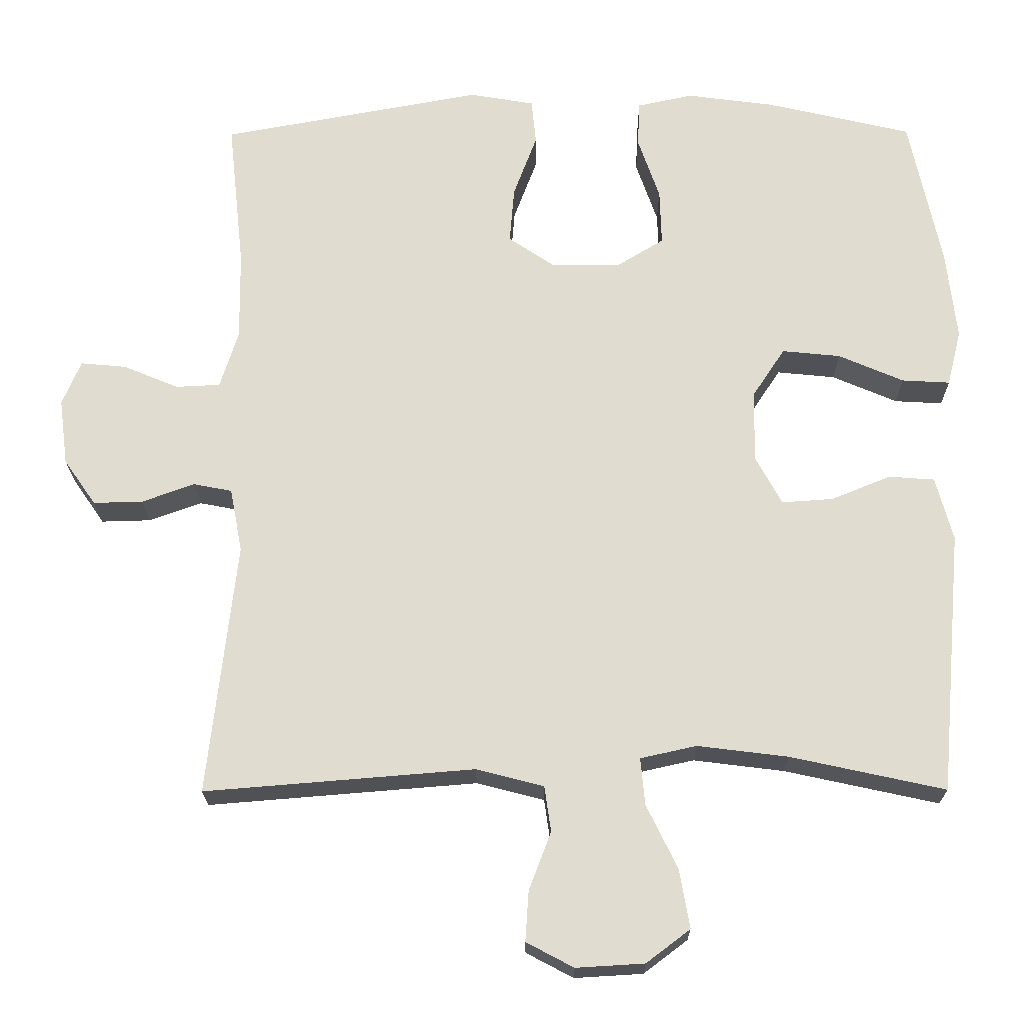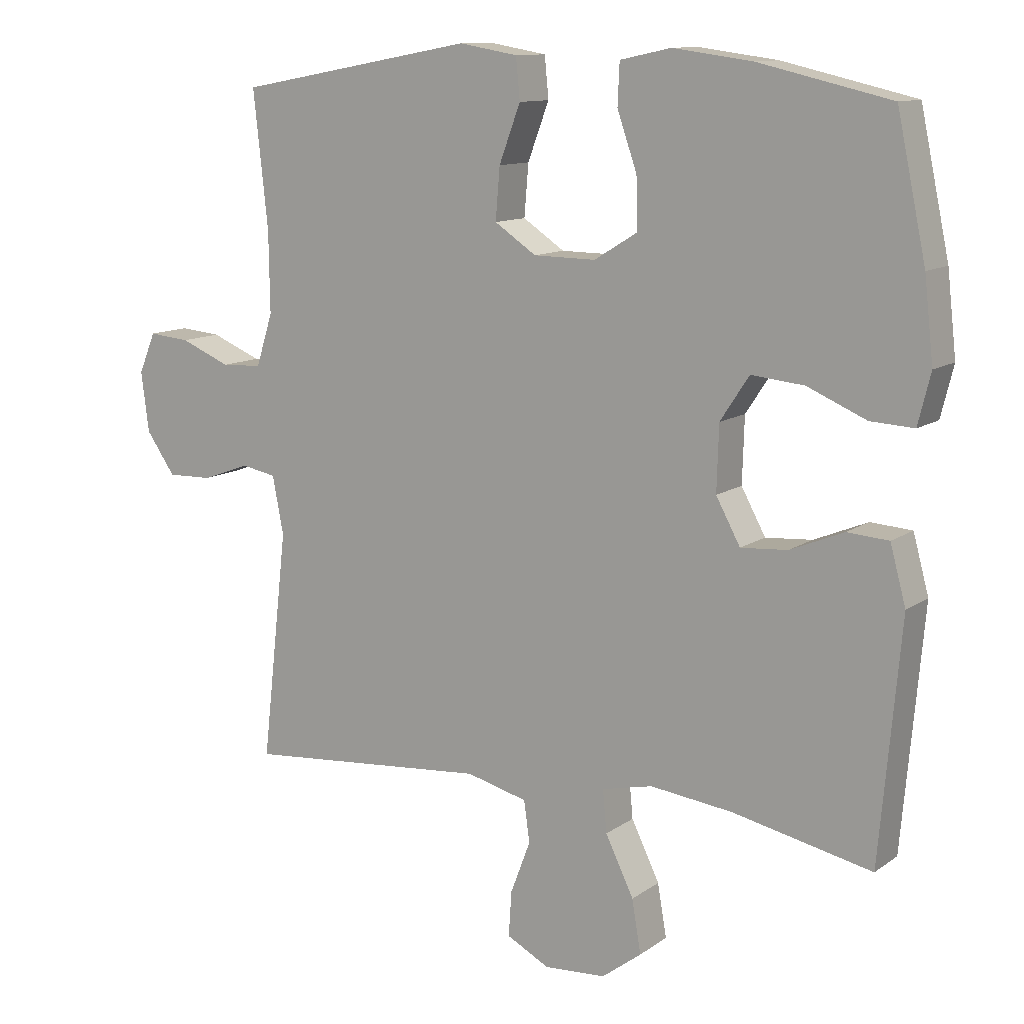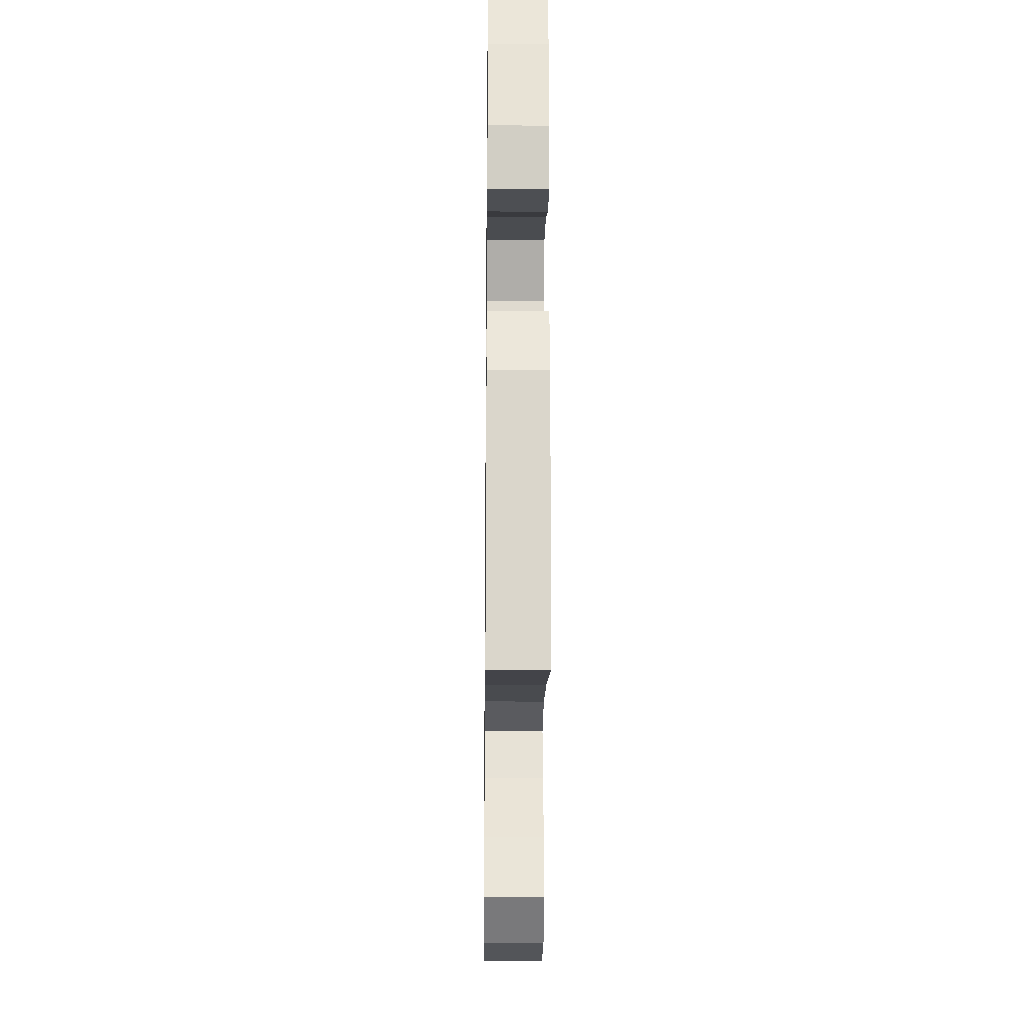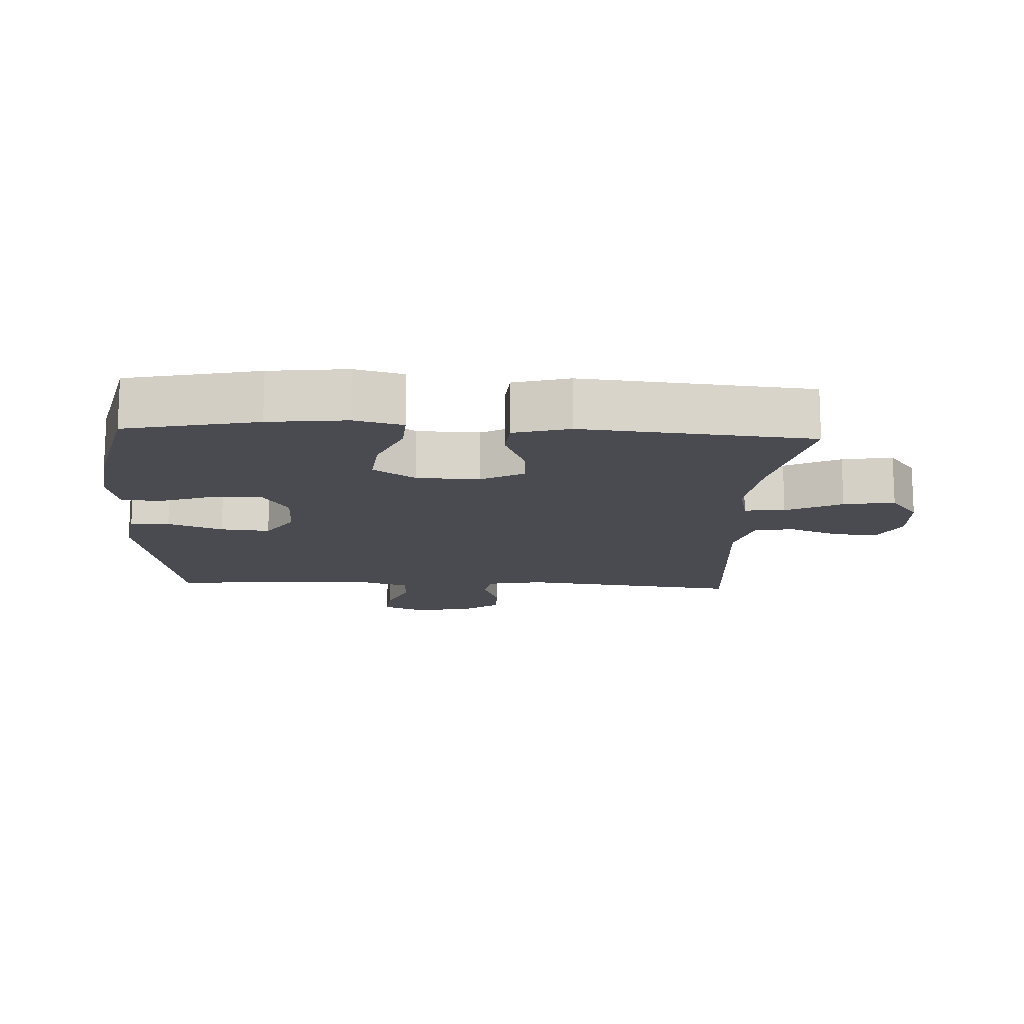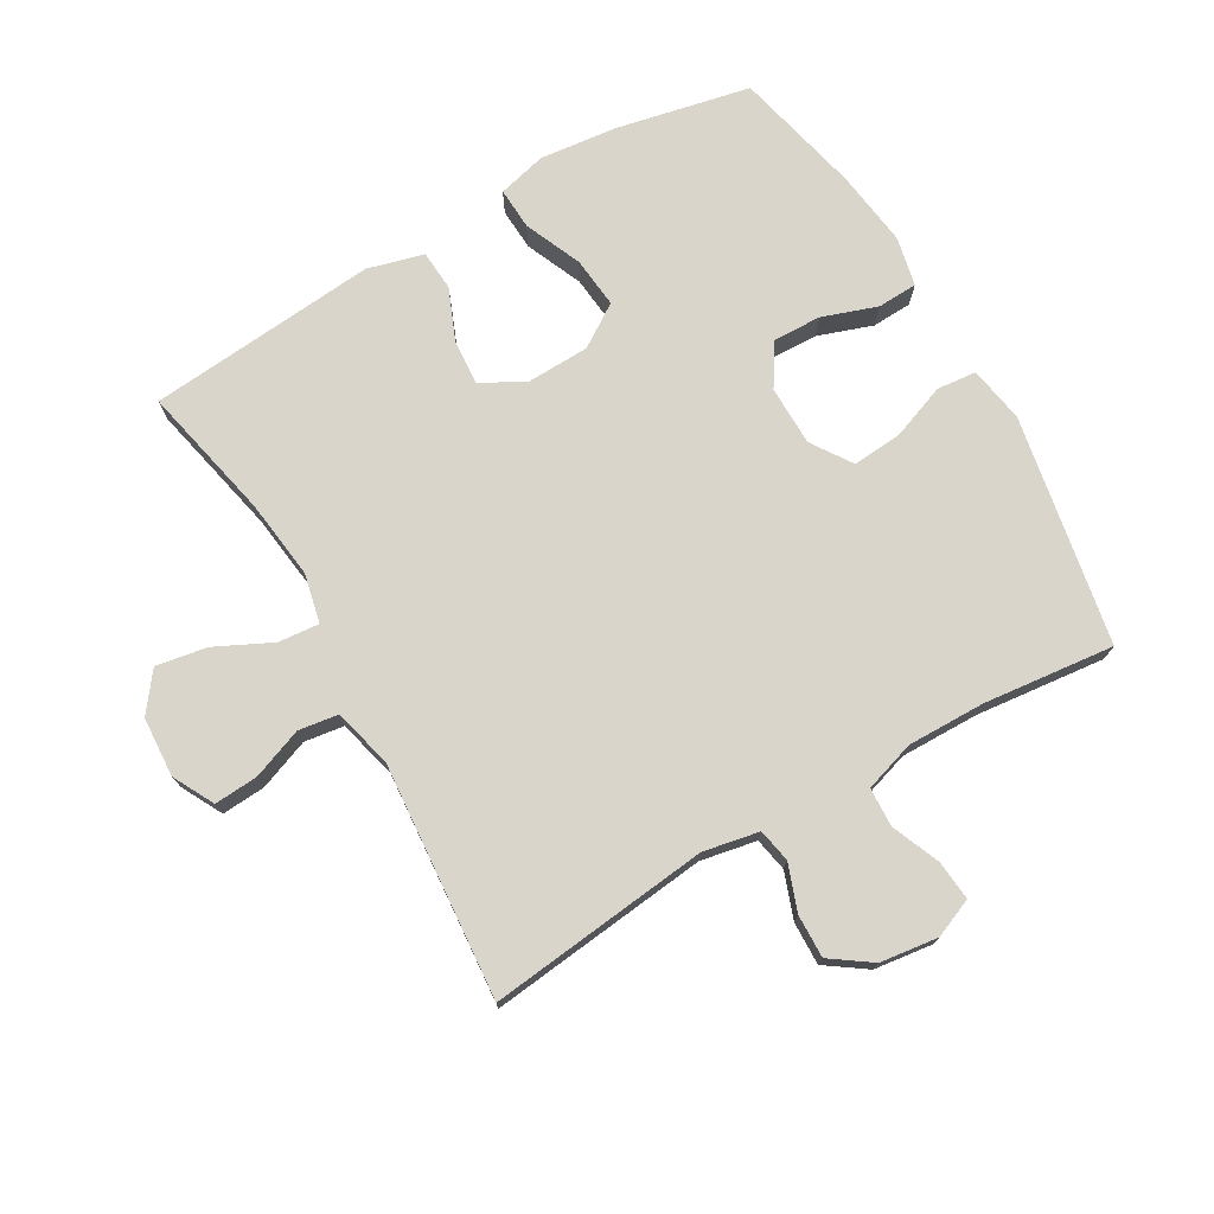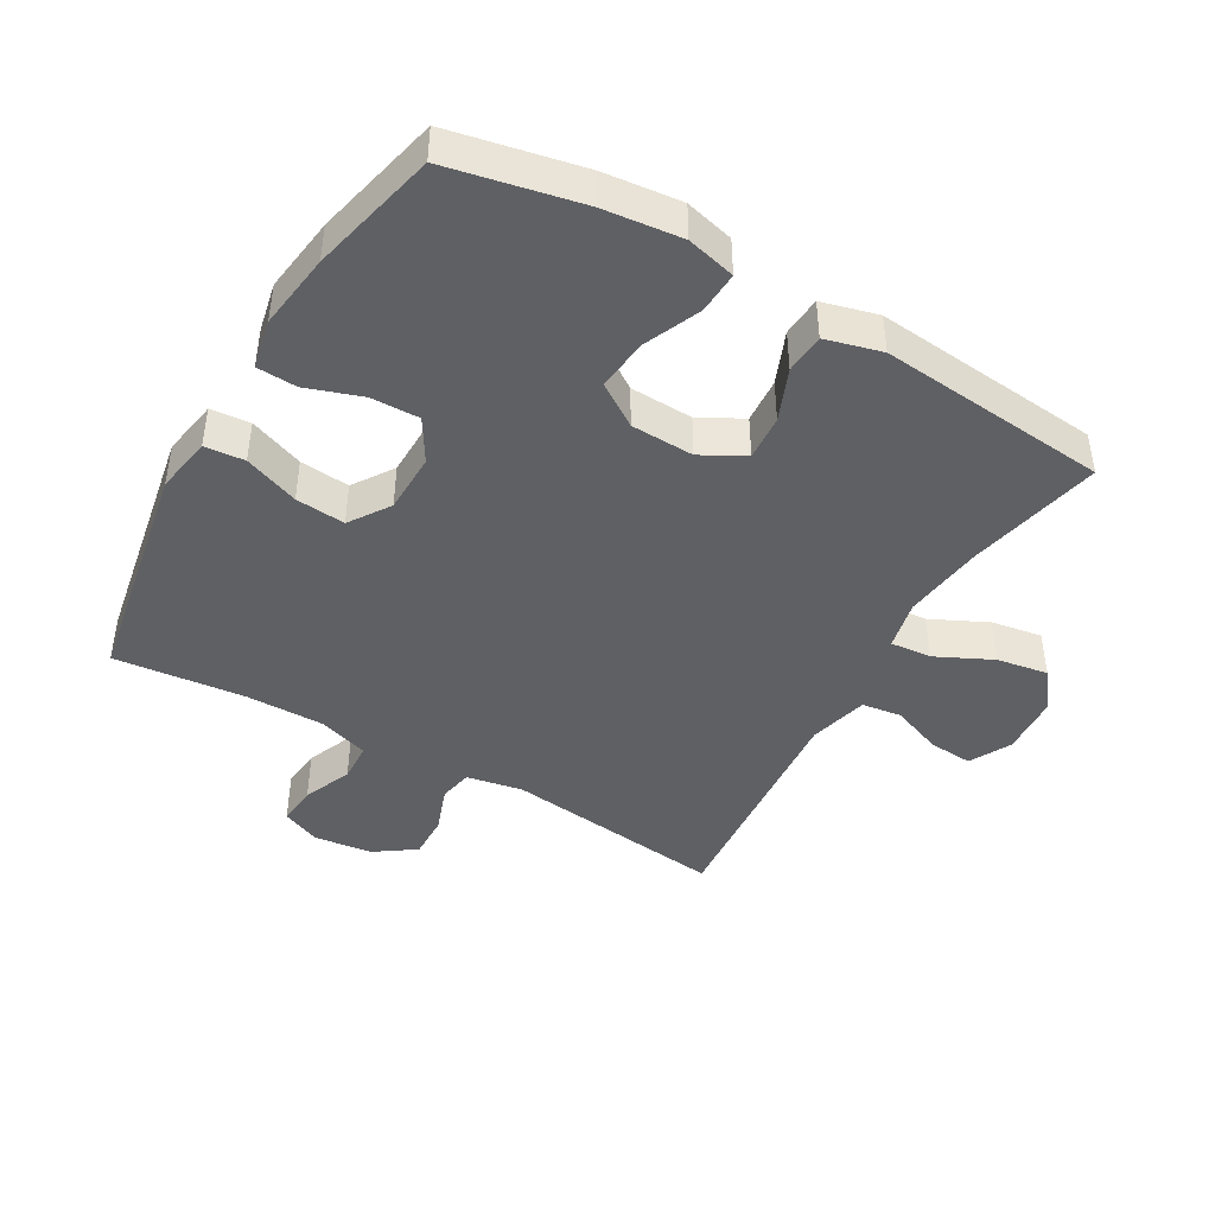
<metadata>
{"format":"obj","ext":"obj","renderer":"f3d","projection":"perspective","resolution":1024,"background":"white","views":[{"elev":-20.7,"azim":0.5,"up":"+Z"},{"elev":11.5,"azim":31.9,"up":"+Z"},{"elev":-20.8,"azim":89.3,"up":"+Z"},{"elev":-14.5,"azim":87.1,"up":"+Y"},{"elev":74.7,"azim":-120.0,"up":"+Y"},{"elev":-44.1,"azim":59.9,"up":"+Y"}]}
</metadata>
<code>
o path124_path124.001
v 0.5534 0.0375 -0.1292
v 0.5297 0.0375 -0.04147
v 0.4672 0.0375 -0.03692
v 0.3864 0.0375 -0.07012
v 0.3157 0.0375 -0.07512
v 0.2791 0.0375 -0.007546
v 0.282 0.0375 0.09092
v 0.3257 0.0375 0.157
v 0.4054 0.0375 0.149
v 0.4944 0.0375 0.1106
v 0.56 0.0375 0.1069
v 0.579 0.0375 0.1833
v 0.5652 0.0375 0.3058
v 0.5215 0.0375 0.513
v 0.3224 0.0375 0.5595
v 0.2035 0.0375 0.5755
v 0.1265 0.0375 0.5592
v 0.1237 0.0375 0.4966
v 0.1534 0.0375 0.4109
v 0.1556 0.0375 0.3345
v 0.09022 0.0375 0.2944
v -0.003517 0.0375 0.2957
v -0.06648 0.0375 0.338
v -0.06009 0.0375 0.4156
v -0.02787 0.0375 0.5015
v -0.0339 0.0375 0.5635
v -0.1222 0.0375 0.5787
v -0.4804 0.0375 0.513
v -0.4584 0.0375 0.3086
v -0.4567 0.0375 0.1866
v -0.4817 0.0375 0.1075
v -0.5427 0.0375 0.1046
v -0.6185 0.0375 0.1362
v -0.6806 0.0375 0.1419
v -0.7061 0.0375 0.08081
v -0.6944 0.0375 -0.009658
v -0.6505 0.0375 -0.07268
v -0.5826 0.0375 -0.07089
v -0.5107 0.0375 -0.04498
v -0.4582 0.0375 -0.05513
v -0.4414 0.0375 -0.1426
v -0.4804 0.0375 -0.4887
v -0.112 0.0375 -0.4588
v -0.01981 0.0375 -0.4827
v -0.01097 0.0375 -0.5447
v -0.04116 0.0375 -0.6242
v -0.04573 0.0375 -0.6928
v 0.01886 0.0375 -0.7268
v 0.112 0.0375 -0.7213
v 0.1719 0.0375 -0.676
v 0.1582 0.0375 -0.596
v 0.1155 0.0375 -0.5081
v 0.1097 0.0375 -0.4442
v 0.1864 0.0375 -0.4271
v 0.3106 0.0375 -0.4426
v 0.5215 0.0375 -0.4887
v 0.5534 -0.0375 -0.1292
v 0.5297 -0.0375 -0.04147
v 0.4672 -0.0375 -0.03692
v 0.3864 -0.0375 -0.07012
v 0.3157 -0.0375 -0.07512
v 0.2791 -0.0375 -0.007546
v 0.282 -0.0375 0.09092
v 0.3257 -0.0375 0.157
v 0.4054 -0.0375 0.149
v 0.4944 -0.0375 0.1106
v 0.56 -0.0375 0.1069
v 0.579 -0.0375 0.1833
v 0.5652 -0.0375 0.3058
v 0.5215 -0.0375 0.513
v 0.3224 -0.0375 0.5595
v 0.2035 -0.0375 0.5755
v 0.1265 -0.0375 0.5592
v 0.1237 -0.0375 0.4966
v 0.1534 -0.0375 0.4109
v 0.1556 -0.0375 0.3345
v 0.09022 -0.0375 0.2944
v -0.003517 -0.0375 0.2957
v -0.06648 -0.0375 0.338
v -0.06009 -0.0375 0.4156
v -0.02787 -0.0375 0.5015
v -0.0339 -0.0375 0.5635
v -0.1222 -0.0375 0.5787
v -0.4804 -0.0375 0.513
v -0.4584 -0.0375 0.3086
v -0.4567 -0.0375 0.1866
v -0.4817 -0.0375 0.1075
v -0.5427 -0.0375 0.1046
v -0.6185 -0.0375 0.1362
v -0.6806 -0.0375 0.1419
v -0.7061 -0.0375 0.08081
v -0.6944 -0.0375 -0.009658
v -0.6505 -0.0375 -0.07268
v -0.5826 -0.0375 -0.07089
v -0.5107 -0.0375 -0.04498
v -0.4582 -0.0375 -0.05513
v -0.4414 -0.0375 -0.1426
v -0.4804 -0.0375 -0.4887
v -0.112 -0.0375 -0.4588
v -0.01981 -0.0375 -0.4827
v -0.01097 -0.0375 -0.5447
v -0.04116 -0.0375 -0.6242
v -0.04573 -0.0375 -0.6928
v 0.01886 -0.0375 -0.7268
v 0.112 -0.0375 -0.7213
v 0.1719 -0.0375 -0.676
v 0.1582 -0.0375 -0.596
v 0.1155 -0.0375 -0.5081
v 0.1097 -0.0375 -0.4442
v 0.1864 -0.0375 -0.4271
v 0.3106 -0.0375 -0.4426
v 0.5215 -0.0375 -0.4887
v -0.0339 0.0375 0.5635
v -0.0339 0.0375 0.5635
v -0.1222 0.0375 0.5787
v 0.3224 0.0375 0.5595
v 0.2035 0.0375 0.5755
v 0.1265 0.0375 0.5592
v 0.1265 0.0375 0.5592
v -0.02787 0.0375 0.5015
v 0.1237 0.0375 0.4966
v 0.5215 0.0375 0.513
v 0.5215 0.0375 0.513
v -0.4804 0.0375 0.513
v -0.4804 0.0375 0.513
v -0.06009 0.0375 0.4156
v 0.1534 0.0375 0.4109
v -0.4584 0.0375 0.3086
v 0.5652 0.0375 0.3058
v -0.06648 0.0375 0.338
v -0.06648 0.0375 0.338
v 0.1556 0.0375 0.3345
v -0.003517 0.0375 0.2957
v 0.09022 0.0375 0.2944
v -0.4567 0.0375 0.1866
v 0.579 0.0375 0.1833
v -0.4817 0.0375 0.1075
v -0.4817 0.0375 0.1075
v 0.56 0.0375 0.1069
v 0.56 0.0375 0.1069
v 0.3257 0.0375 0.157
v 0.3257 0.0375 0.157
v 0.4054 0.0375 0.149
v 0.282 0.0375 0.09092
v 0.4944 0.0375 0.1106
v -0.6185 0.0375 0.1362
v -0.6806 0.0375 0.1419
v -0.6806 0.0375 0.1419
v -0.7061 0.0375 0.08081
v -0.5427 0.0375 0.1046
v 0.2791 0.0375 -0.007546
v -0.6944 0.0375 -0.009658
v 0.3157 0.0375 -0.07512
v 0.3157 0.0375 -0.07512
v -0.6505 0.0375 -0.07268
v 0.5297 0.0375 -0.04147
v 0.5297 0.0375 -0.04147
v 0.4672 0.0375 -0.03692
v 0.3864 0.0375 -0.07012
v 0.5534 0.0375 -0.1292
v -0.5107 0.0375 -0.04498
v -0.4582 0.0375 -0.05513
v -0.4582 0.0375 -0.05513
v -0.5826 0.0375 -0.07089
v -0.4414 0.0375 -0.1426
v 0.1864 0.0375 -0.4271
v 0.3106 0.0375 -0.4426
v 0.1097 0.0375 -0.4442
v 0.1097 0.0375 -0.4442
v 0.1155 0.0375 -0.5081
v -0.112 0.0375 -0.4588
v -0.01981 0.0375 -0.4827
v -0.01981 0.0375 -0.4827
v 0.5215 0.0375 -0.4887
v 0.5215 0.0375 -0.4887
v -0.4804 0.0375 -0.4887
v -0.4804 0.0375 -0.4887
v -0.01097 0.0375 -0.5447
v 0.1582 0.0375 -0.596
v -0.04116 0.0375 -0.6242
v 0.1719 0.0375 -0.676
v 0.1719 0.0375 -0.676
v -0.04573 0.0375 -0.6928
v -0.04573 0.0375 -0.6928
v 0.112 0.0375 -0.7213
v 0.01886 0.0375 -0.7268
v -0.0339 -0.0375 0.5635
v -0.0339 -0.0375 0.5635
v -0.1222 -0.0375 0.5787
v 0.3224 -0.0375 0.5595
v 0.2035 -0.0375 0.5755
v 0.1265 -0.0375 0.5592
v 0.1265 -0.0375 0.5592
v -0.02787 -0.0375 0.5015
v 0.1237 -0.0375 0.4966
v 0.5215 -0.0375 0.513
v 0.5215 -0.0375 0.513
v -0.4804 -0.0375 0.513
v -0.4804 -0.0375 0.513
v -0.06009 -0.0375 0.4156
v 0.1534 -0.0375 0.4109
v -0.4584 -0.0375 0.3086
v 0.5652 -0.0375 0.3058
v -0.06648 -0.0375 0.338
v -0.06648 -0.0375 0.338
v 0.1556 -0.0375 0.3345
v -0.003517 -0.0375 0.2957
v 0.09022 -0.0375 0.2944
v -0.4567 -0.0375 0.1866
v 0.579 -0.0375 0.1833
v -0.4817 -0.0375 0.1075
v -0.4817 -0.0375 0.1075
v 0.56 -0.0375 0.1069
v 0.56 -0.0375 0.1069
v 0.3257 -0.0375 0.157
v 0.3257 -0.0375 0.157
v 0.4054 -0.0375 0.149
v 0.282 -0.0375 0.09092
v 0.4944 -0.0375 0.1106
v -0.6185 -0.0375 0.1362
v -0.6806 -0.0375 0.1419
v -0.6806 -0.0375 0.1419
v -0.7061 -0.0375 0.08081
v -0.5427 -0.0375 0.1046
v 0.2791 -0.0375 -0.007546
v -0.6944 -0.0375 -0.009658
v 0.3157 -0.0375 -0.07512
v 0.3157 -0.0375 -0.07512
v -0.6505 -0.0375 -0.07268
v 0.5297 -0.0375 -0.04147
v 0.5297 -0.0375 -0.04147
v 0.4672 -0.0375 -0.03692
v 0.3864 -0.0375 -0.07012
v 0.5534 -0.0375 -0.1292
v -0.5107 -0.0375 -0.04498
v -0.4582 -0.0375 -0.05513
v -0.4582 -0.0375 -0.05513
v -0.5826 -0.0375 -0.07089
v -0.4414 -0.0375 -0.1426
v 0.1864 -0.0375 -0.4271
v 0.3106 -0.0375 -0.4426
v 0.1097 -0.0375 -0.4442
v 0.1097 -0.0375 -0.4442
v 0.1155 -0.0375 -0.5081
v -0.112 -0.0375 -0.4588
v -0.01981 -0.0375 -0.4827
v -0.01981 -0.0375 -0.4827
v 0.5215 -0.0375 -0.4887
v 0.5215 -0.0375 -0.4887
v -0.4804 -0.0375 -0.4887
v -0.4804 -0.0375 -0.4887
v -0.01097 -0.0375 -0.5447
v 0.1582 -0.0375 -0.596
v -0.04116 -0.0375 -0.6242
v 0.1719 -0.0375 -0.676
v 0.1719 -0.0375 -0.676
v -0.04573 -0.0375 -0.6928
v -0.04573 -0.0375 -0.6928
v 0.112 -0.0375 -0.7213
v 0.01886 -0.0375 -0.7268
f 242 225 245
f 223 220 221
f 189 200 194
f 189 194 187
f 239 207 236
f 235 211 224
f 252 244 246
f 195 191 192
f 246 242 245
f 227 241 233
f 234 241 248
f 233 234 232
f 206 190 201
f 207 218 208
f 204 200 202
f 236 209 211
f 209 204 202
f 260 259 254
f 207 204 209
f 236 211 235
f 242 227 225
f 203 217 210
f 190 206 215
f 241 227 240
f 218 215 208
f 208 215 206
f 191 201 190
f 190 215 203
f 220 226 224
f 245 239 250
f 254 253 252
f 210 219 213
f 202 200 189
f 215 217 203
f 257 260 254
f 239 225 207
f 238 226 229
f 225 218 207
f 230 232 234
f 190 203 196
f 246 244 242
f 255 253 259
f 238 224 226
f 202 189 198
f 226 220 223
f 234 233 241
f 201 191 195
f 245 225 239
f 217 219 210
f 235 224 238
f 244 252 253
f 240 227 242
f 207 209 236
f 254 259 253
f 114 27 83 188
f 15 16 72 71
f 16 119 193 72
f 25 26 82 81
f 17 18 74 73
f 123 15 71 197
f 27 125 199 83
f 24 25 81 80
f 18 19 75 74
f 28 29 85 84
f 13 14 70 69
f 131 24 80 205
f 19 20 76 75
f 22 23 79 78
f 20 21 77 76
f 29 30 86 85
f 12 13 69 68
f 21 22 78 77
f 30 138 212 86
f 140 12 68 214
f 142 9 65 216
f 7 8 64 63
f 10 11 67 66
f 9 10 66 65
f 33 148 222 89
f 34 35 91 90
f 32 33 89 88
f 31 32 88 87
f 6 7 63 62
f 35 36 92 91
f 154 6 62 228
f 36 37 93 92
f 157 3 59 231
f 3 4 60 59
f 1 2 58 57
f 39 163 237 95
f 38 39 95 94
f 37 38 94 93
f 40 41 97 96
f 4 5 61 60
f 54 55 111 110
f 169 54 110 243
f 52 53 109 108
f 43 173 247 99
f 175 1 57 249
f 177 43 99 251
f 41 42 98 97
f 55 56 112 111
f 44 45 101 100
f 51 52 108 107
f 45 46 102 101
f 182 51 107 256
f 46 184 258 102
f 49 50 106 105
f 48 49 105 104
f 47 48 104 103
f 168 171 151
f 149 147 146
f 115 120 126
f 115 113 120
f 165 162 133
f 161 150 137
f 178 172 170
f 121 118 117
f 172 171 168
f 153 159 167
f 160 174 167
f 159 158 160
f 132 127 116
f 133 134 144
f 130 128 126
f 162 137 135
f 135 128 130
f 186 180 185
f 133 135 130
f 162 161 137
f 168 151 153
f 129 136 143
f 116 141 132
f 167 166 153
f 144 134 141
f 134 132 141
f 117 116 127
f 116 129 141
f 146 150 152
f 171 176 165
f 180 178 179
f 136 139 145
f 128 115 126
f 141 129 143
f 183 180 186
f 165 133 151
f 164 155 152
f 151 133 144
f 156 160 158
f 116 122 129
f 172 168 170
f 181 185 179
f 164 152 150
f 128 124 115
f 152 149 146
f 160 167 159
f 127 121 117
f 171 165 151
f 143 136 145
f 161 164 150
f 170 179 178
f 166 168 153
f 133 162 135
f 180 179 185

</code>
